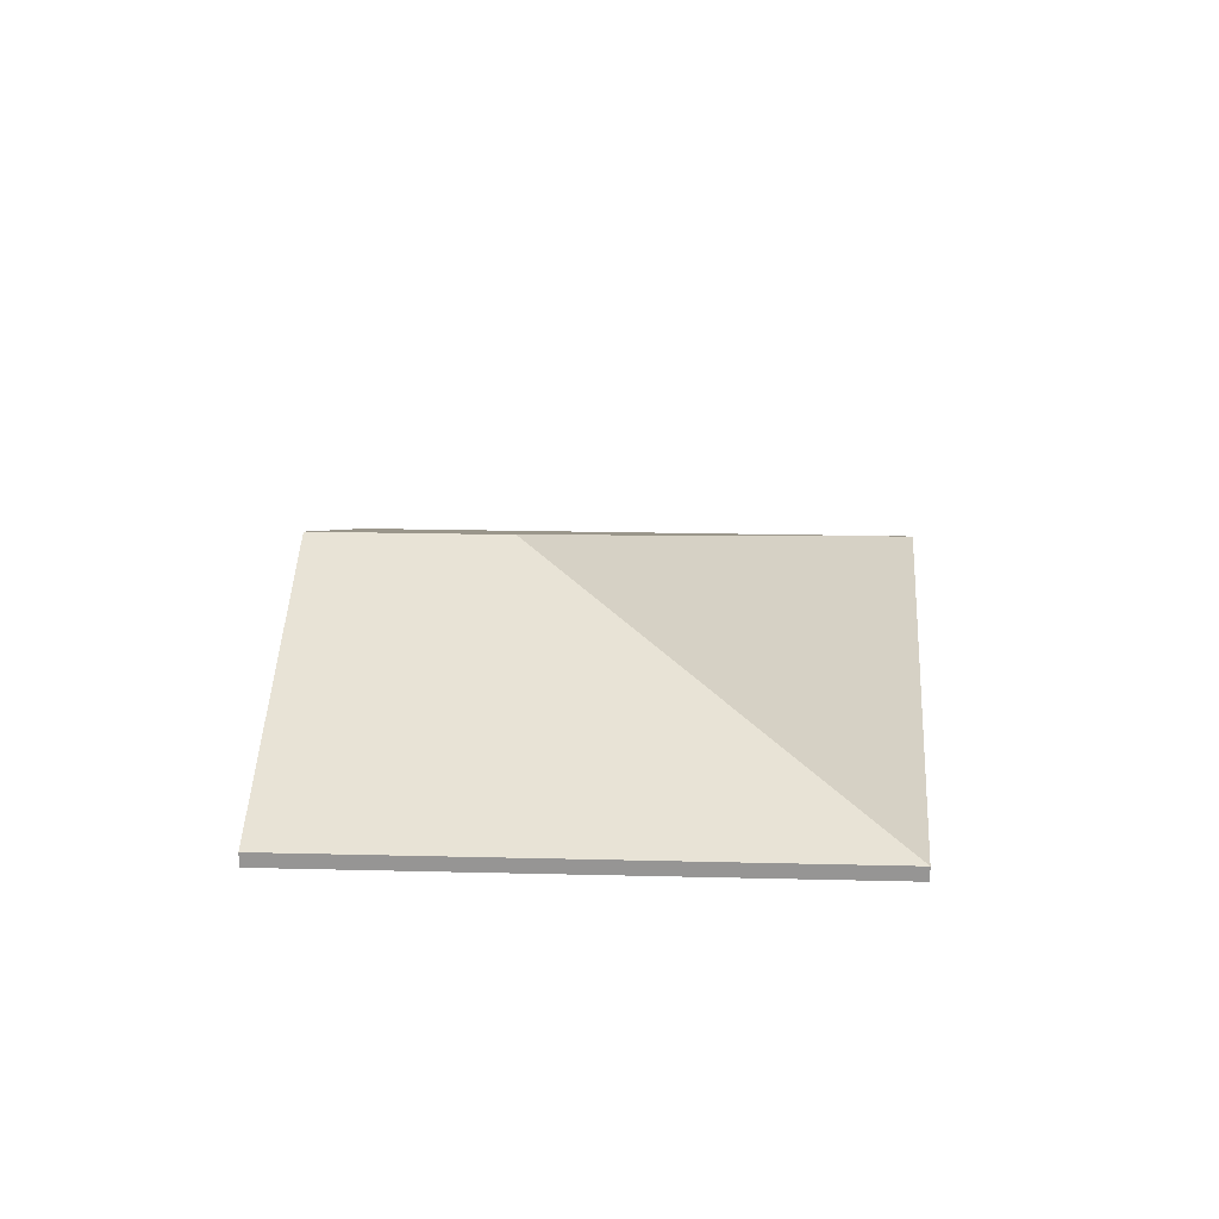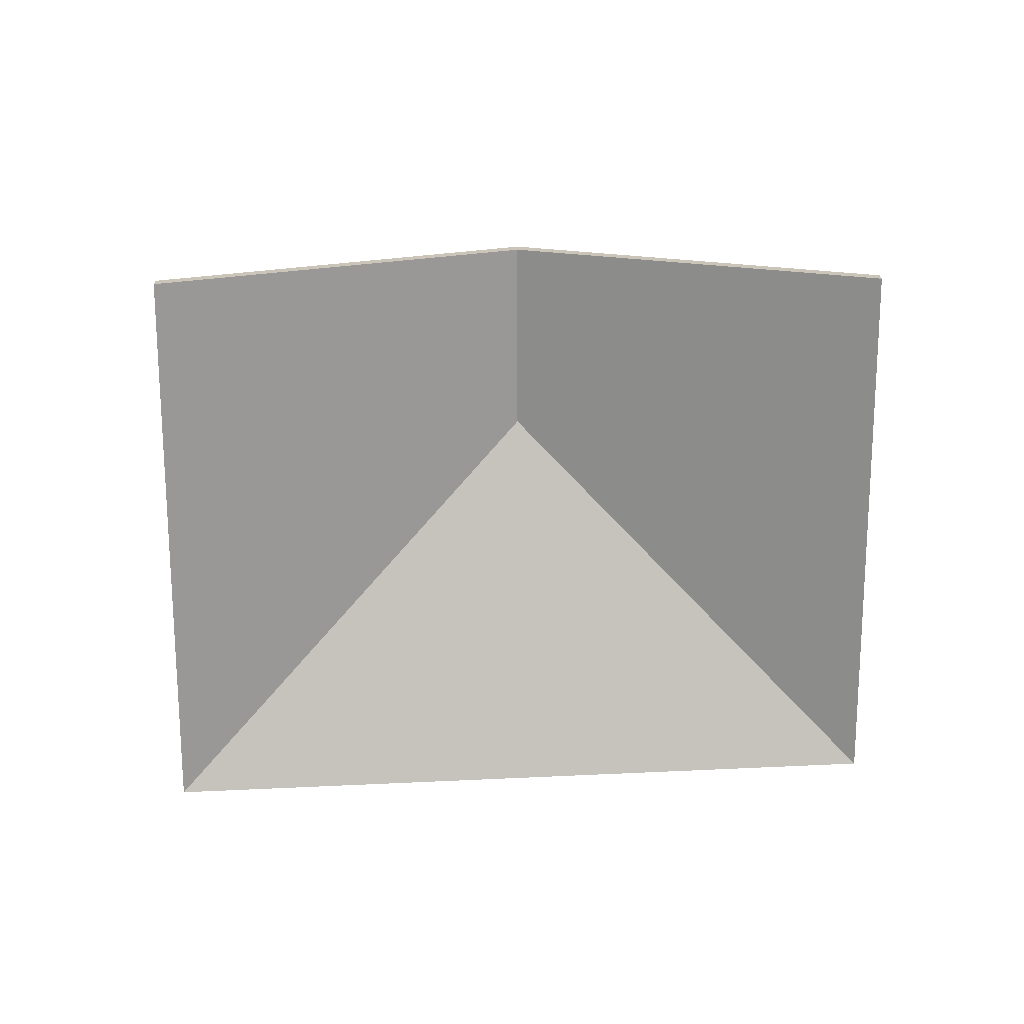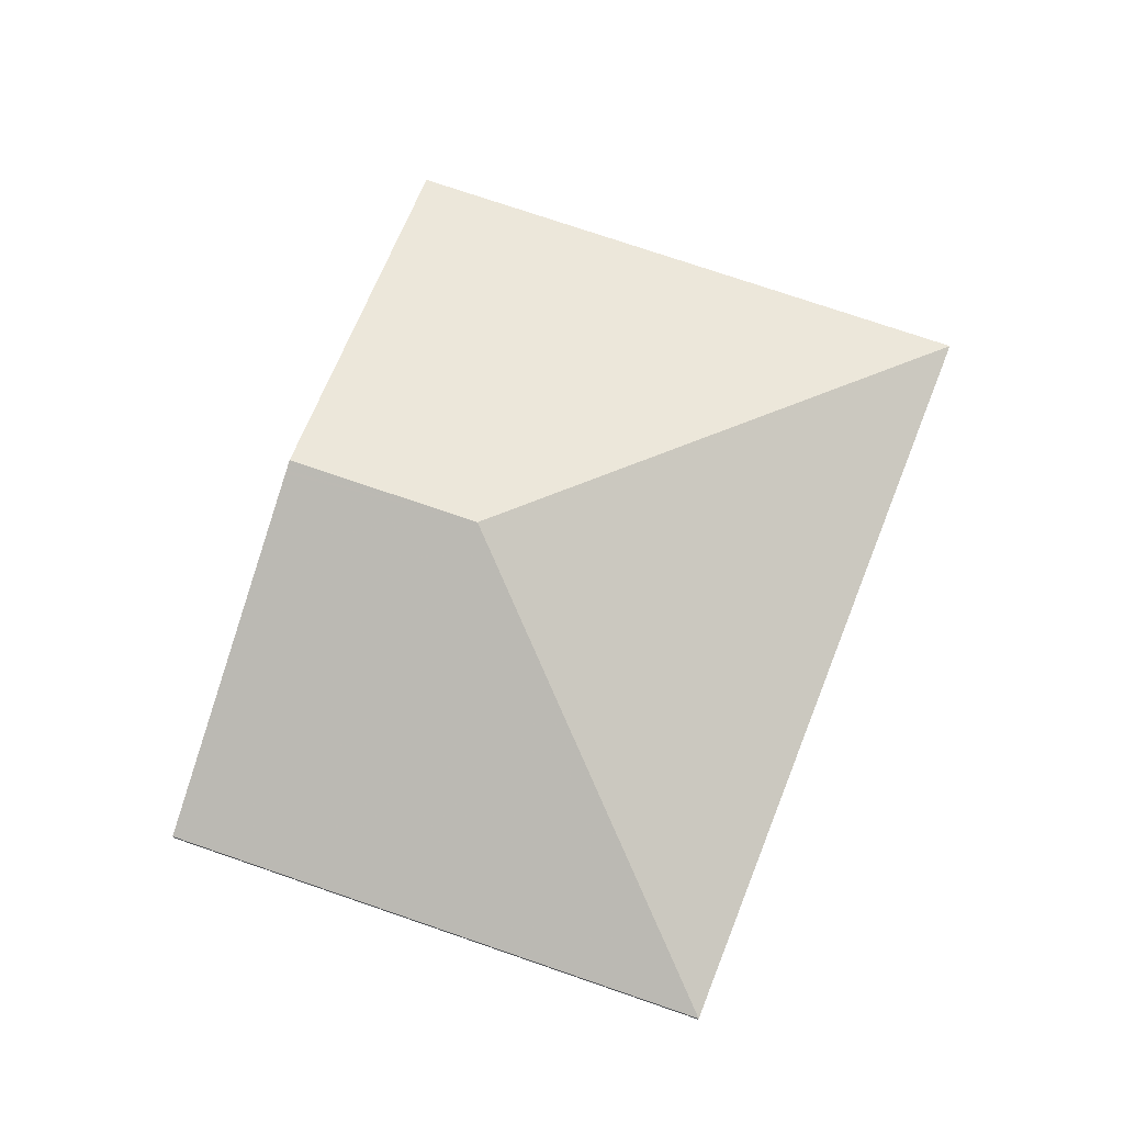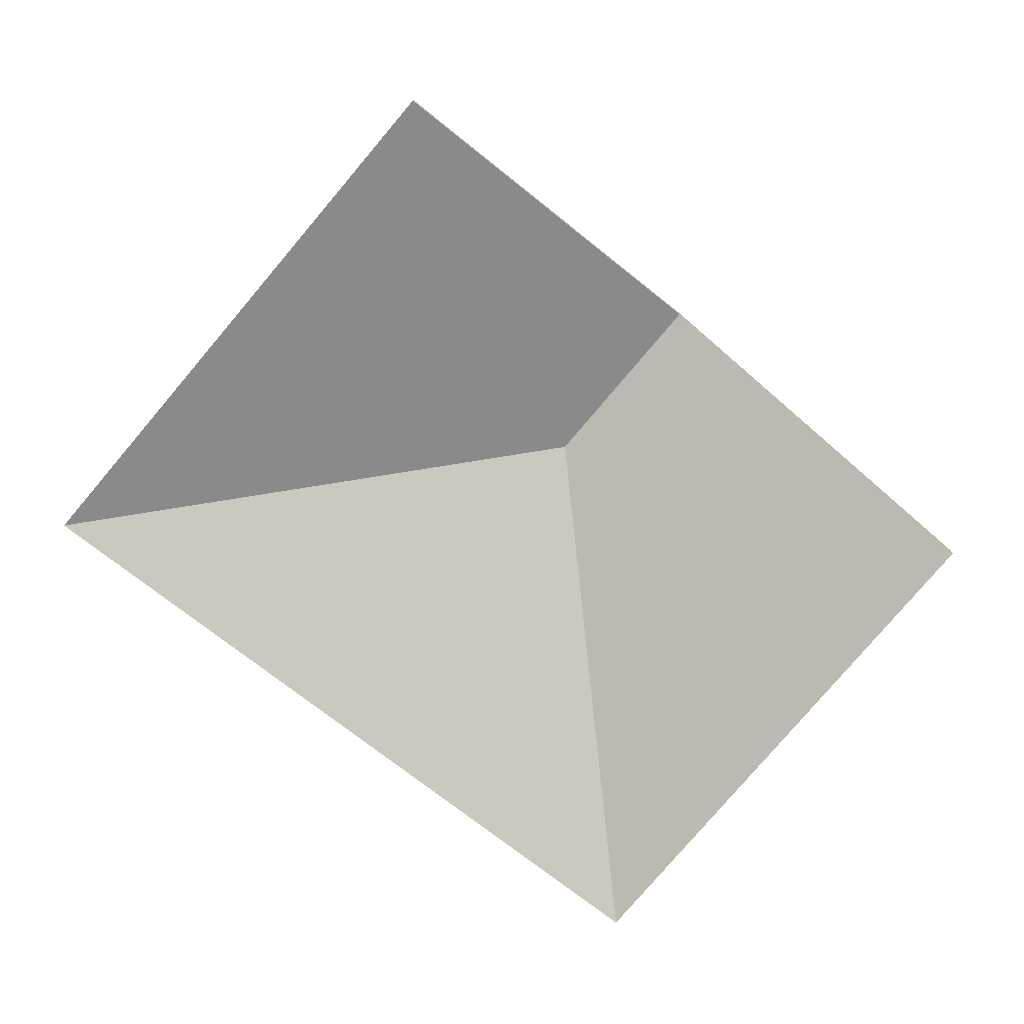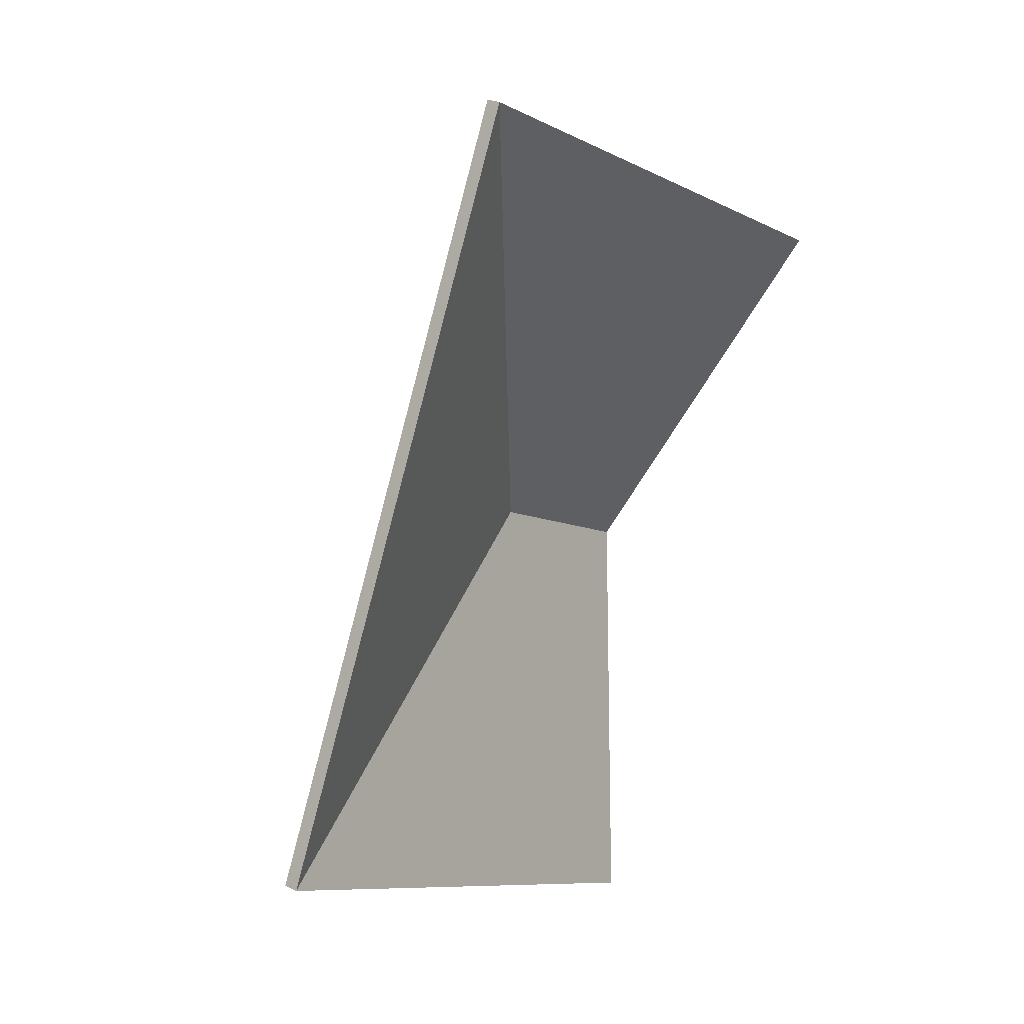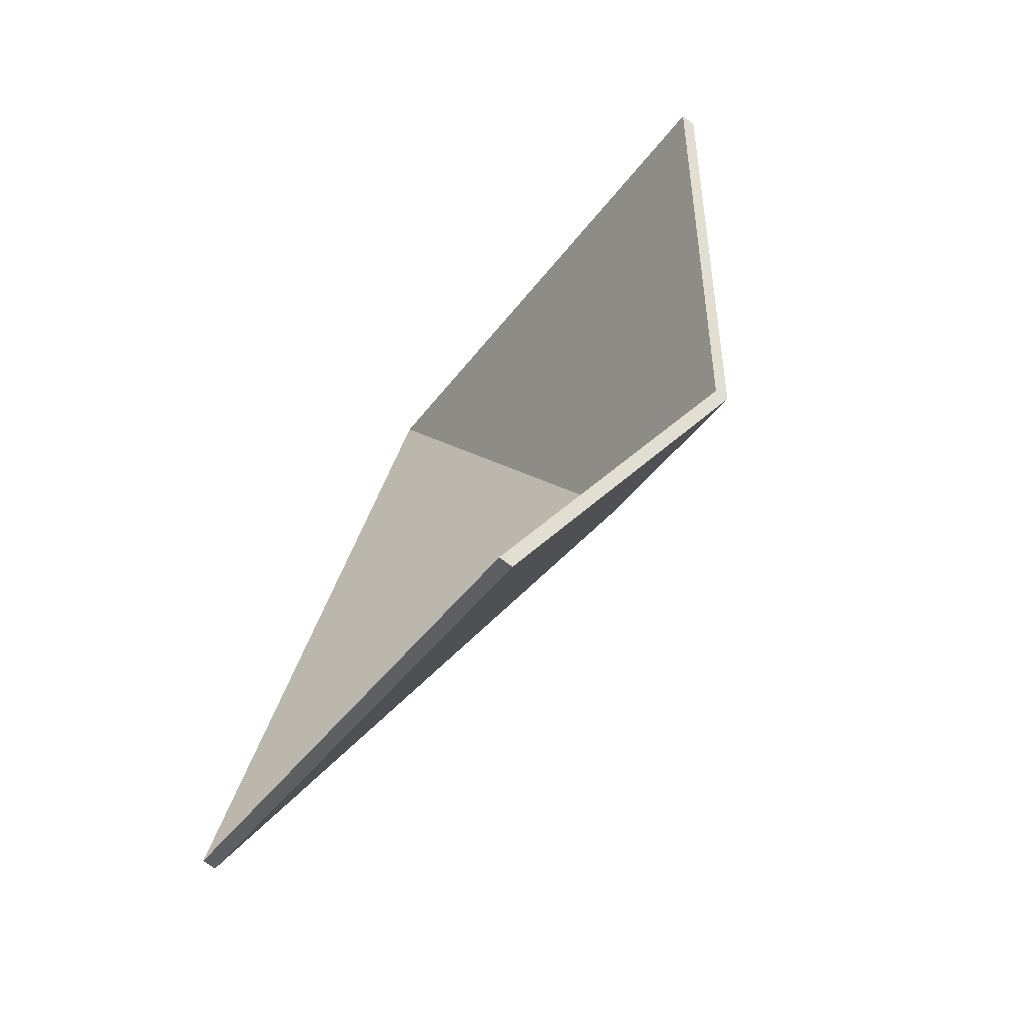
<metadata>
{"format":"obj","ext":"obj","renderer":"f3d","projection":"perspective","resolution":1024,"background":"white","views":[{"elev":22.2,"azim":-151.2,"up":"+Y"},{"elev":-69.4,"azim":116.5,"up":"+Y"},{"elev":76.1,"azim":-134.8,"up":"+Y"},{"elev":-76.9,"azim":76.3,"up":"+Y"},{"elev":24.4,"azim":-51.1,"up":"+Z"},{"elev":-71.9,"azim":53.9,"up":"+Z"}]}
</metadata>
<code>
v -0.853 -0.0695 1.79
v -0.8296 -0.08884 1.838
v -0.8296 -0.09082 1.838
v -0.853 -0.07148 1.79
v -0.8779 -0.06948 1.802
v -0.853 -0.0695 1.79
v -0.853 -0.07148 1.79
v -0.8779 -0.07146 1.802
v -0.8296 -0.08884 1.838
v -0.9032 -0.08884 1.874
v -0.9032 -0.09082 1.874
v -0.8296 -0.09082 1.838
v -0.9036 -0.08847 1.873
v -0.8779 -0.06948 1.802
v -0.8779 -0.07146 1.802
v -0.9036 -0.09045 1.873
v -0.9032 -0.08884 1.874
v -0.9036 -0.08847 1.873
v -0.9036 -0.09045 1.873
v -0.9032 -0.09082 1.874
v -0.8779 -0.06948 1.802
v -0.9036 -0.08847 1.873
v -0.9032 -0.08884 1.874
v -0.8296 -0.08884 1.838
v -0.853 -0.0695 1.79
v -0.9032 -0.09082 1.874
v -0.9036 -0.09045 1.873
v -0.8779 -0.07146 1.802
v -0.853 -0.07148 1.79
v -0.8296 -0.09082 1.838
v -0.9036 -0.08847 1.873
v -0.9032 -0.08884 1.874
v -0.9032 -0.09082 1.874
v -0.9036 -0.09045 1.873
v -0.9032 -0.08884 1.874
v -0.9041 -0.08884 1.875
v -0.9041 -0.09082 1.875
v -0.9032 -0.09082 1.874
v -0.9041 -0.08884 1.875
v -0.9036 -0.08847 1.873
v -0.9036 -0.09045 1.873
v -0.9041 -0.09082 1.875
v -0.9032 -0.08884 1.874
v -0.9036 -0.08847 1.873
v -0.9041 -0.08884 1.875
v -0.9041 -0.09082 1.875
v -0.9036 -0.09045 1.873
v -0.9032 -0.09082 1.874
v -0.8779 -0.06948 1.802
v -0.9471 -0.08884 1.777
v -0.9471 -0.09082 1.777
v -0.8779 -0.07146 1.802
v -0.853 -0.0695 1.79
v -0.8779 -0.06948 1.802
v -0.8779 -0.07146 1.802
v -0.853 -0.07148 1.79
v -0.8536 -0.07 1.789
v -0.853 -0.0695 1.79
v -0.853 -0.07148 1.79
v -0.8536 -0.07198 1.789
v -0.8538 -0.07019 1.788
v -0.8536 -0.07 1.789
v -0.8536 -0.07198 1.789
v -0.8538 -0.07217 1.788
v -0.8763 -0.08884 1.742
v -0.8538 -0.07019 1.788
v -0.8538 -0.07217 1.788
v -0.8763 -0.09082 1.742
v -0.9471 -0.08884 1.777
v -0.8763 -0.08884 1.742
v -0.8763 -0.09082 1.742
v -0.9471 -0.09082 1.777
v -0.8779 -0.06948 1.802
v -0.853 -0.0695 1.79
v -0.8536 -0.07 1.789
v -0.8538 -0.07019 1.788
v -0.9471 -0.08884 1.777
v -0.8763 -0.08884 1.742
v -0.8536 -0.07198 1.789
v -0.853 -0.07148 1.79
v -0.8779 -0.07146 1.802
v -0.8538 -0.07217 1.788
v -0.8763 -0.09082 1.742
v -0.9471 -0.09082 1.777
v -0.9036 -0.08847 1.873
v -0.9041 -0.08884 1.875
v -0.9041 -0.09082 1.875
v -0.9036 -0.09045 1.873
v -0.8779 -0.06948 1.802
v -0.9036 -0.08847 1.873
v -0.9036 -0.09045 1.873
v -0.8779 -0.07146 1.802
v -0.9041 -0.08884 1.875
v -0.9471 -0.08884 1.777
v -0.9471 -0.09082 1.777
v -0.9041 -0.09082 1.875
v -0.9471 -0.08884 1.777
v -0.8779 -0.06948 1.802
v -0.8779 -0.07146 1.802
v -0.9471 -0.09082 1.777
v -0.8779 -0.06948 1.802
v -0.9471 -0.08884 1.777
v -0.9041 -0.08884 1.875
v -0.9471 -0.09082 1.777
v -0.8779 -0.07146 1.802
v -0.9041 -0.09082 1.875
f 1 2 3
f 1 3 4
f 5 6 7
f 5 7 8
f 9 10 11
f 9 11 12
f 13 14 15
f 13 15 16
f 17 18 19
f 17 19 20
f 21 22 23
f 21 23 24
f 21 24 25
f 26 27 28
f 26 28 29
f 26 29 30
f 31 32 33
f 31 33 34
f 35 36 37
f 35 37 38
f 39 40 41
f 39 41 42
f 43 44 45
f 46 47 48
f 49 50 51
f 49 51 52
f 53 54 55
f 53 55 56
f 57 58 59
f 57 59 60
f 61 62 63
f 61 63 64
f 65 66 67
f 65 67 68
f 69 70 71
f 69 71 72
f 73 74 75
f 73 75 76
f 77 73 76
f 77 76 78
f 79 80 81
f 82 79 81
f 83 82 84
f 84 82 81
f 85 86 87
f 85 87 88
f 89 90 91
f 89 91 92
f 93 94 95
f 93 95 96
f 97 98 99
f 97 99 100
f 101 102 103
f 104 105 106

</code>
